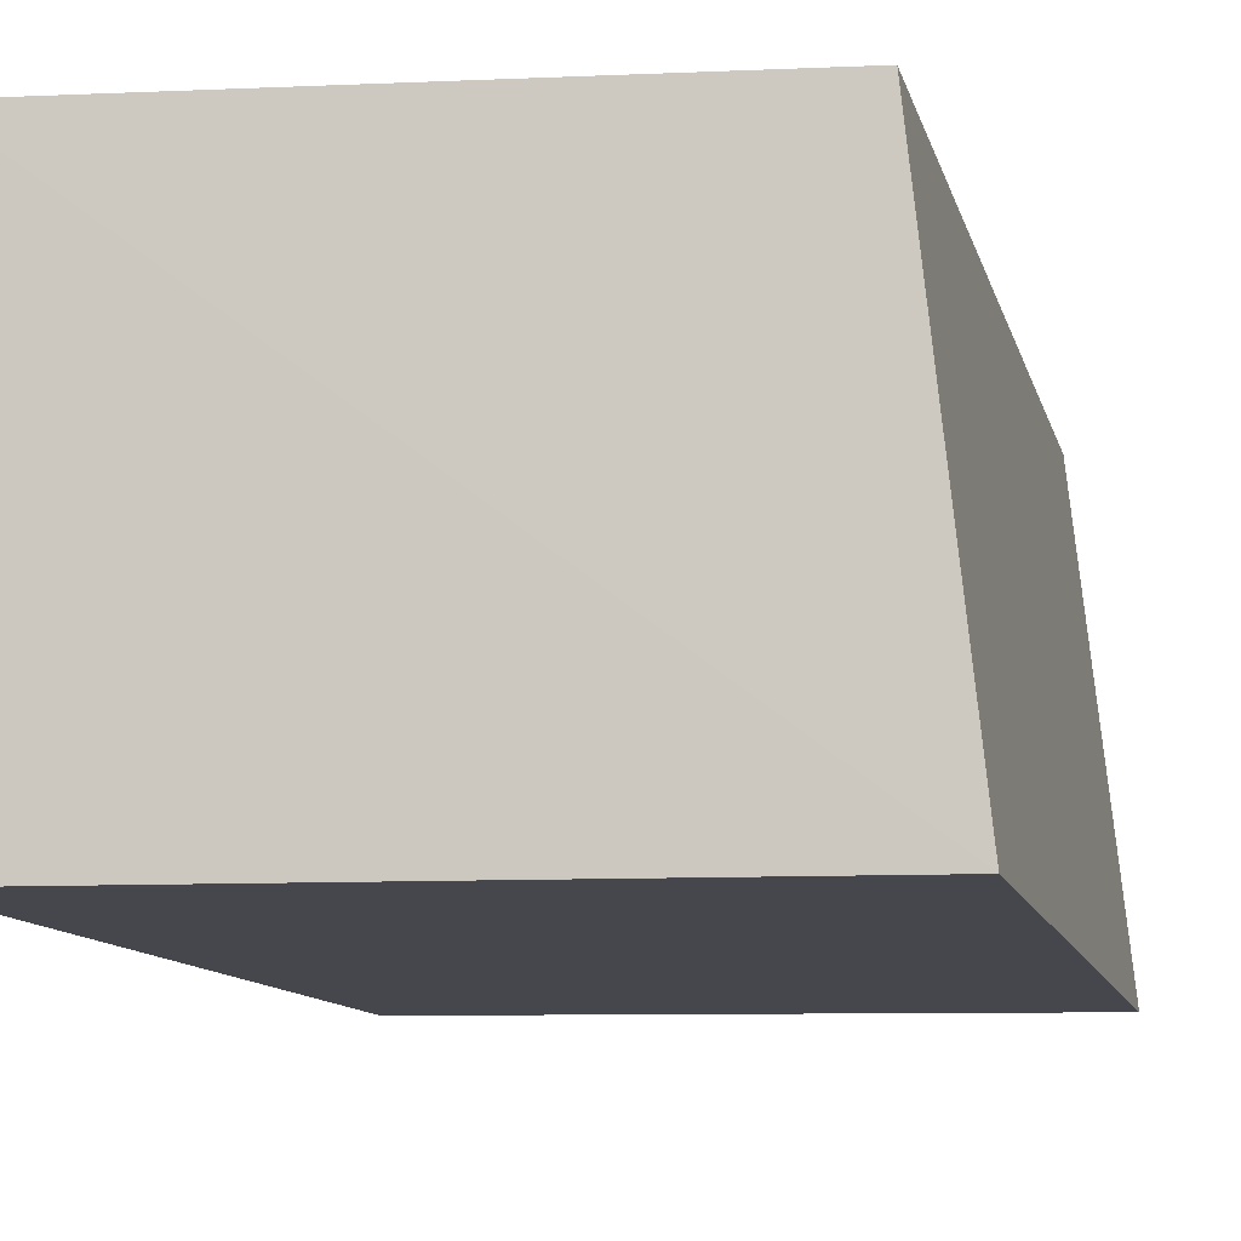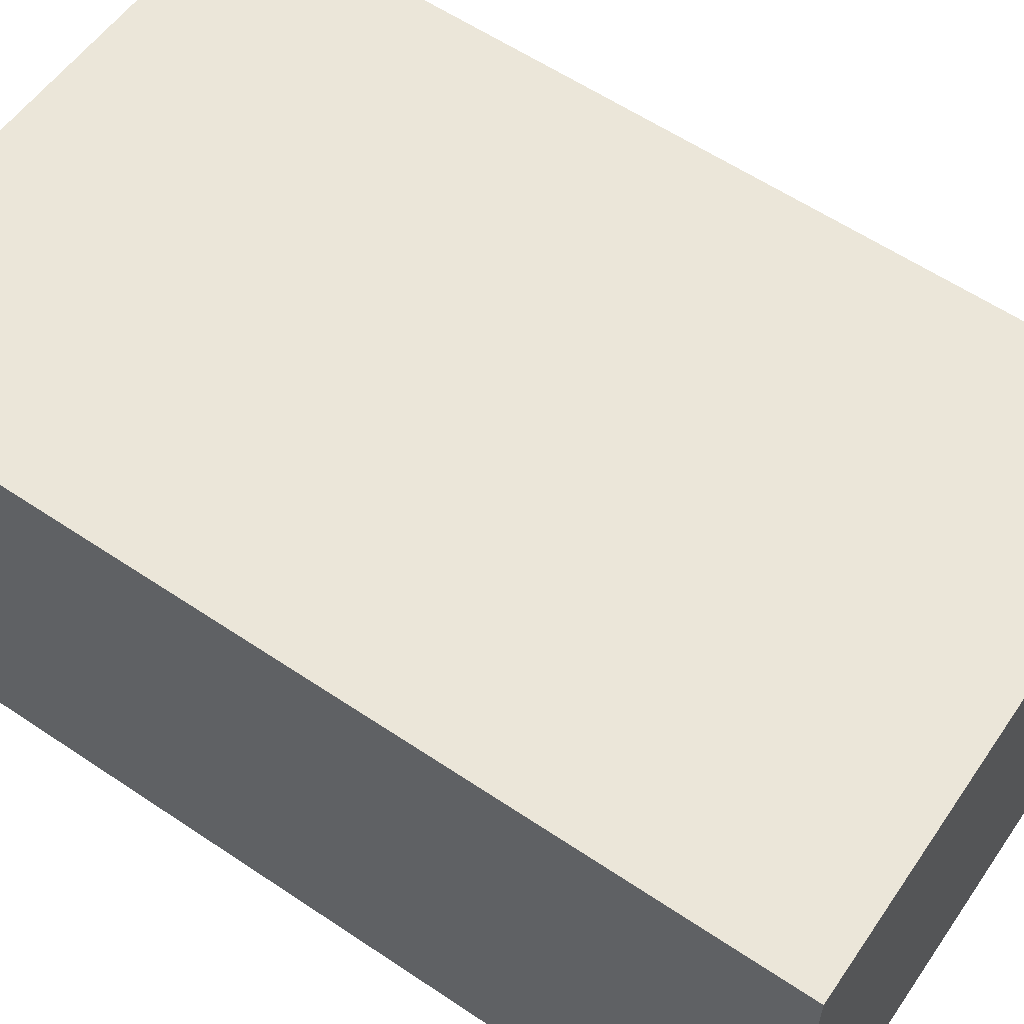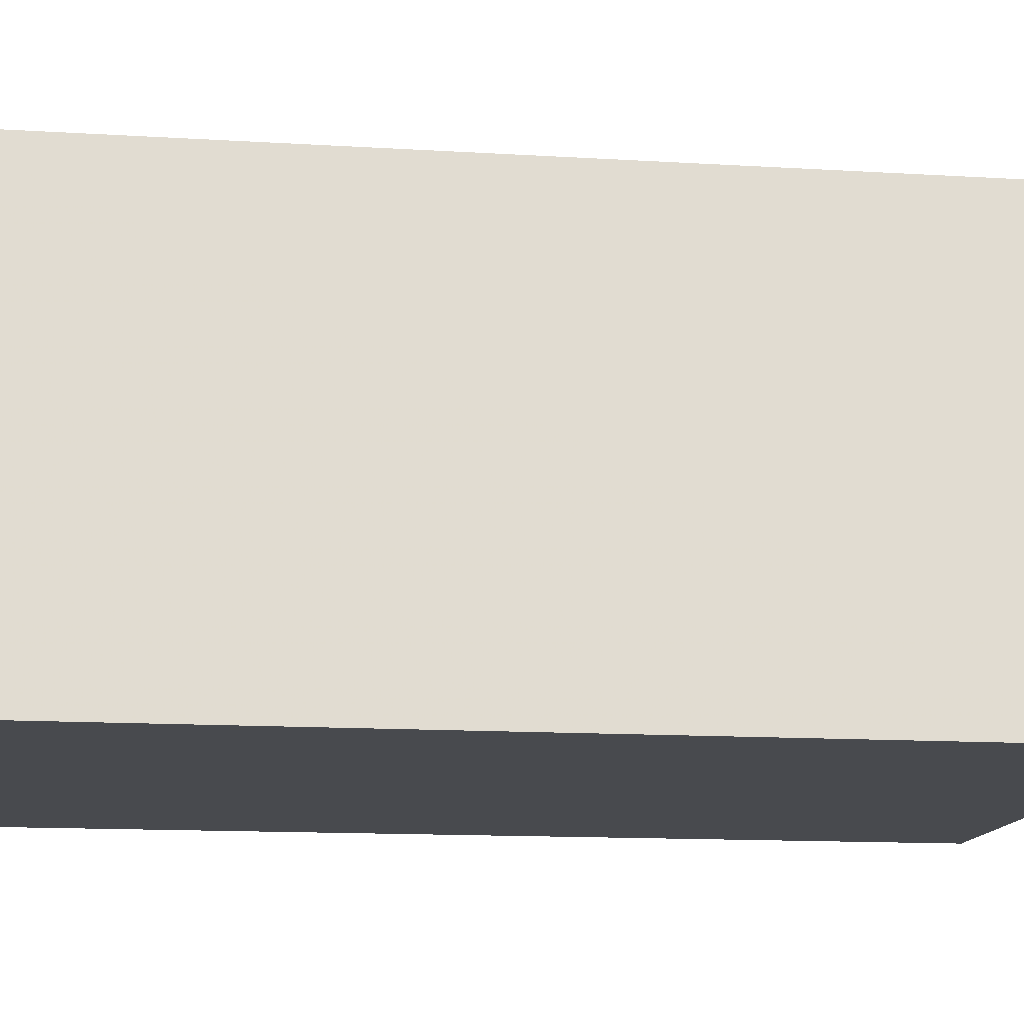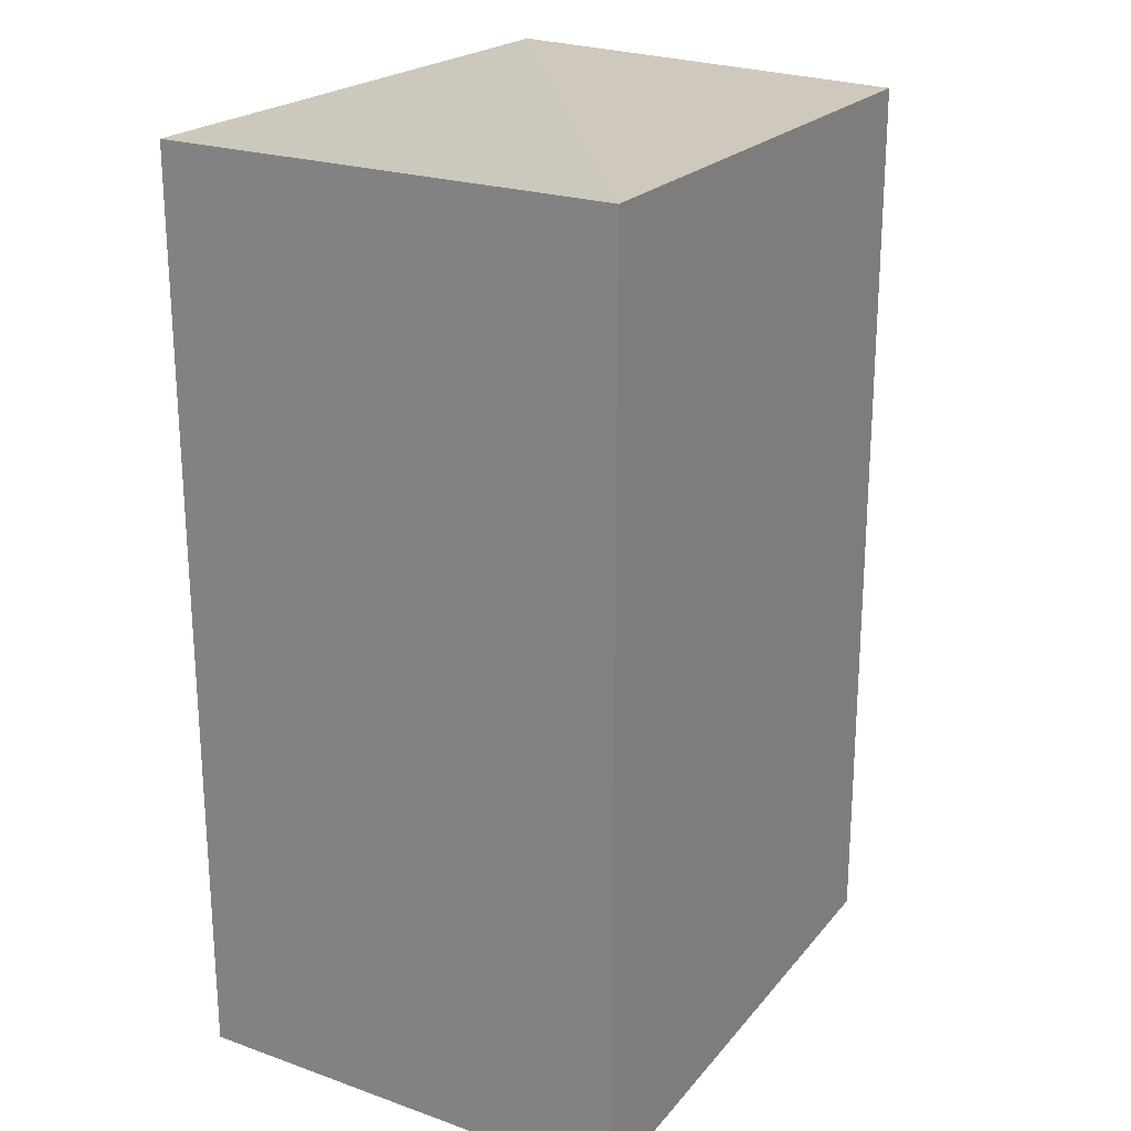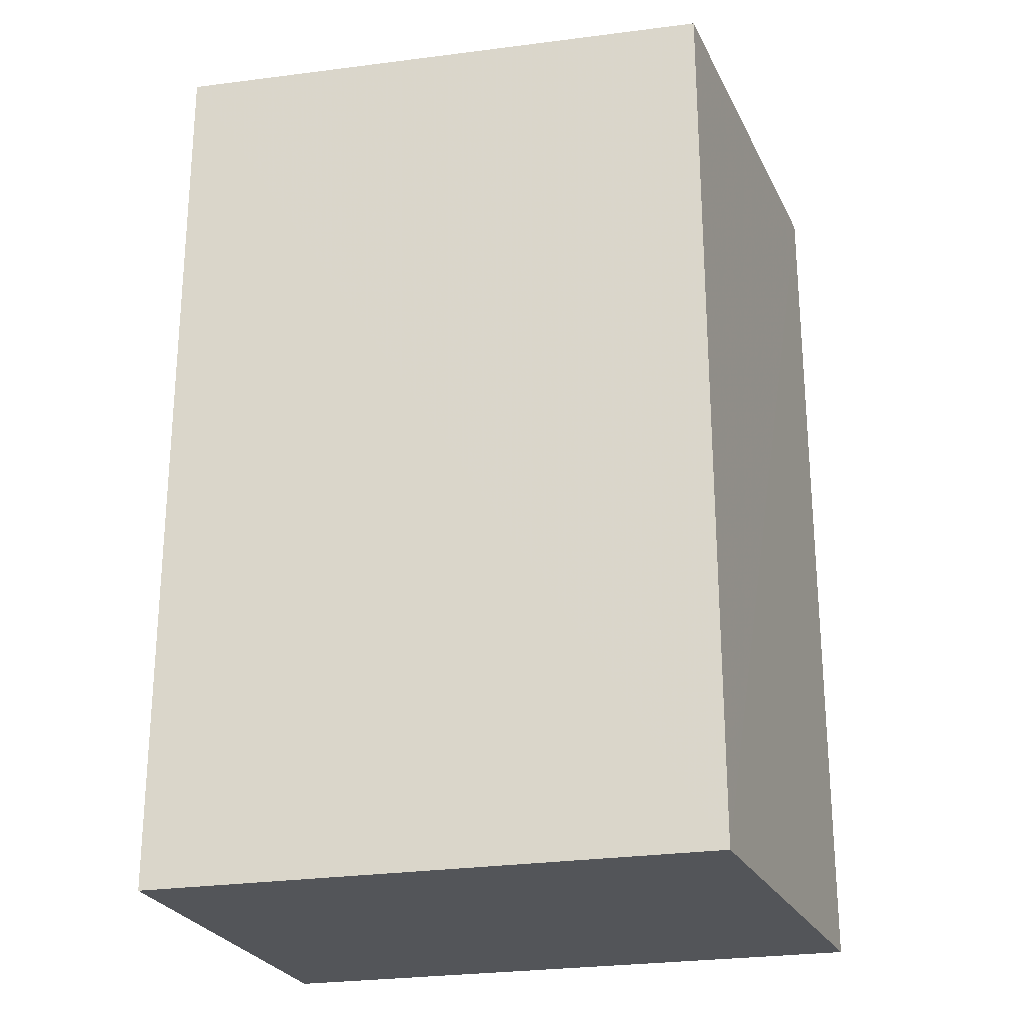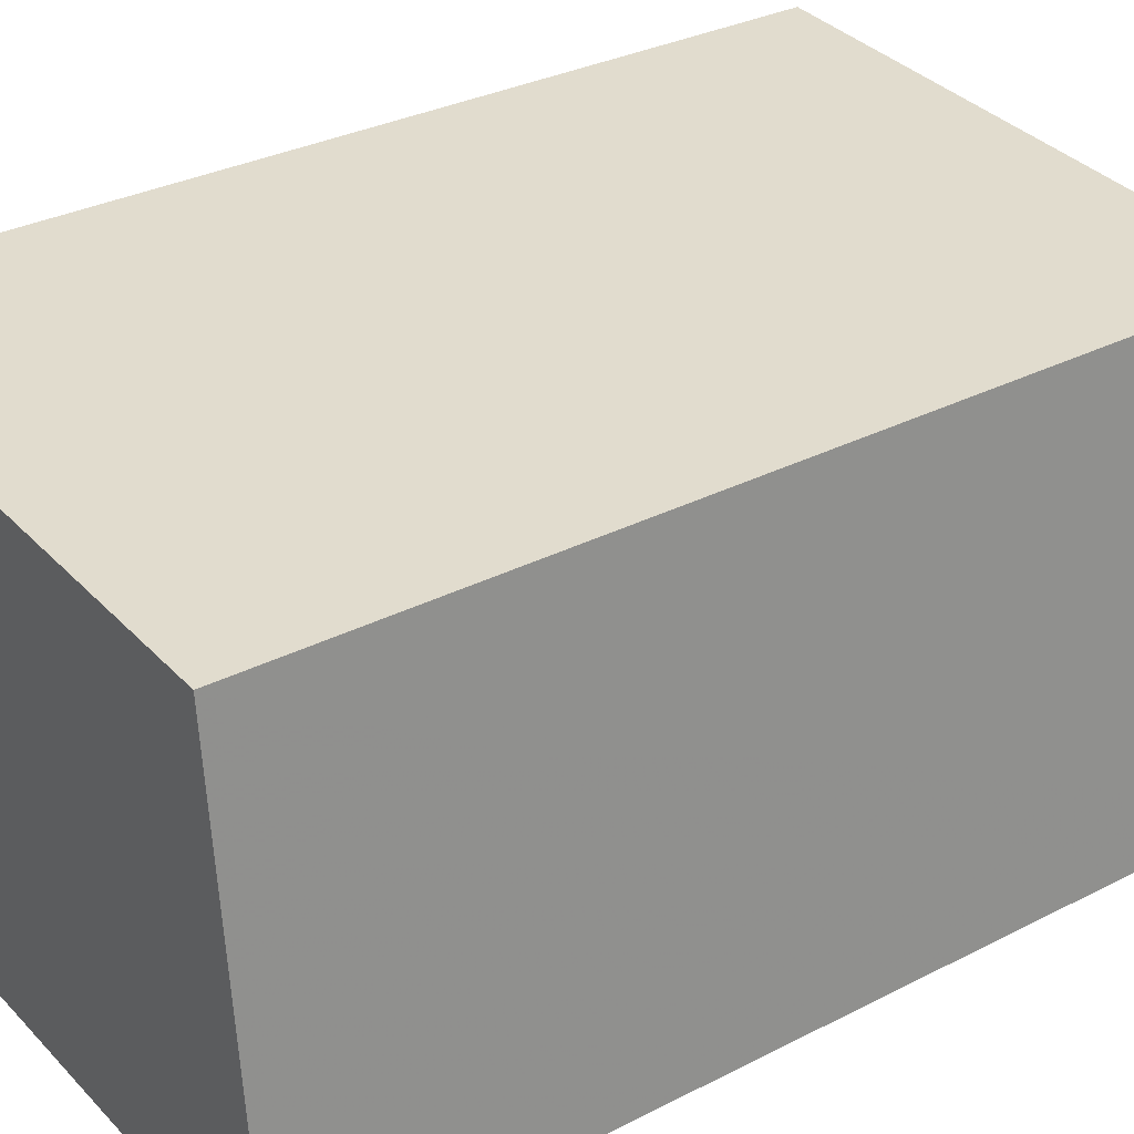
<metadata>
{"format":"obj","ext":"obj","renderer":"f3d","projection":"perspective","resolution":1024,"background":"white","views":[{"elev":-11.1,"azim":-167.0,"up":"+Y"},{"elev":59.6,"azim":124.6,"up":"+Y"},{"elev":-14.0,"azim":-97.5,"up":"+Y"},{"elev":22.4,"azim":121.3,"up":"+Z"},{"elev":-23.9,"azim":-165.1,"up":"+Z"},{"elev":31.8,"azim":-125.8,"up":"+Y"}]}
</metadata>
<code>
v -0.06162 -0.01493 0.08333
v -0.06162 -0.01493 -0.03788
v -0.06162 0.04567 0.08333
v -0.136 0.04259 0.08272
v -0.1423 -0.01601 -0.03727
v -0.1422 -0.01603 0.08297
v -0.06162 0.04567 -0.03788
v -0.1361 0.04264 -0.03689
f 1 2 3
f 6 1 3
f 6 3 4
f 6 5 2
f 6 2 1
f 7 3 2
f 7 2 5
f 8 6 4
f 8 5 6
f 8 7 5
f 8 4 3
f 8 3 7

</code>
